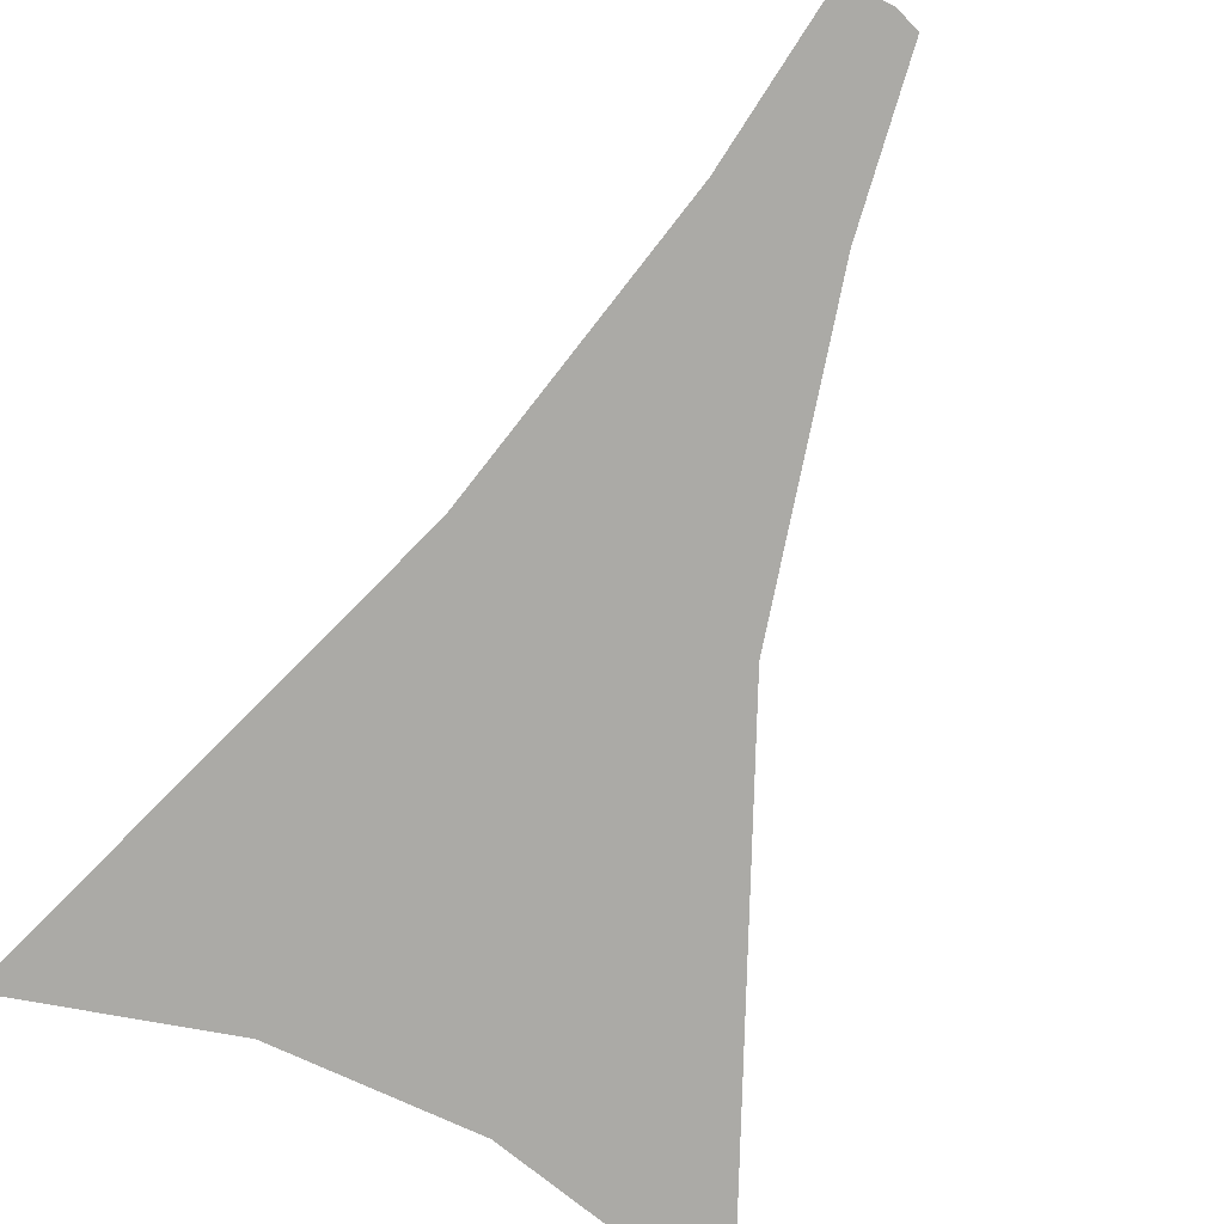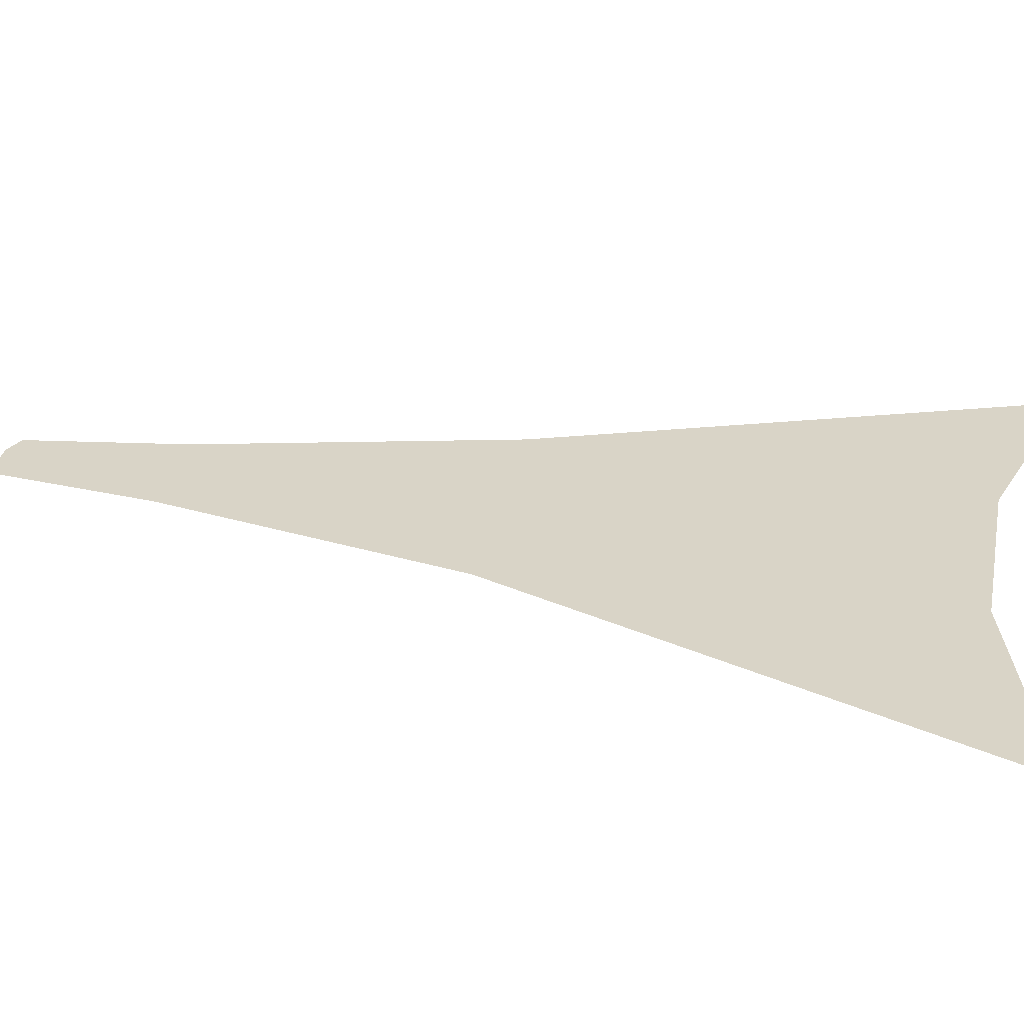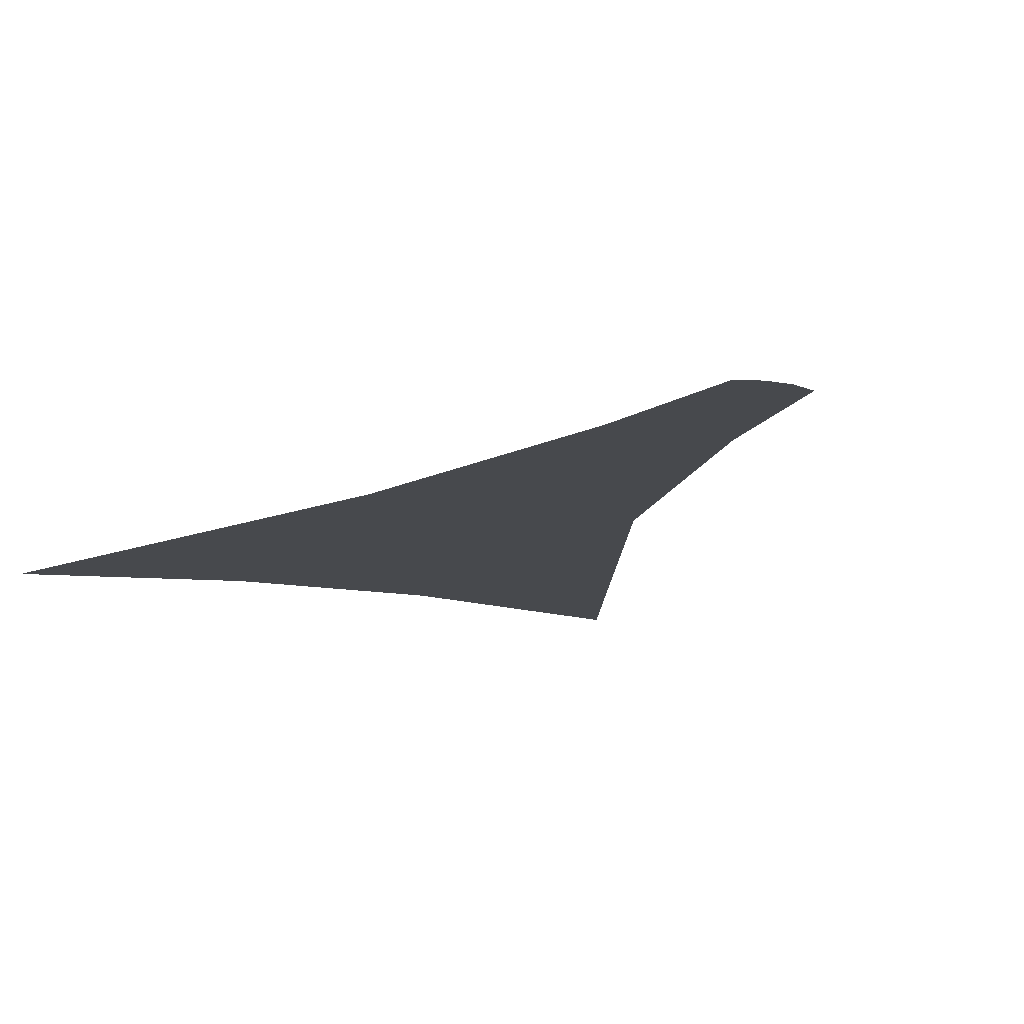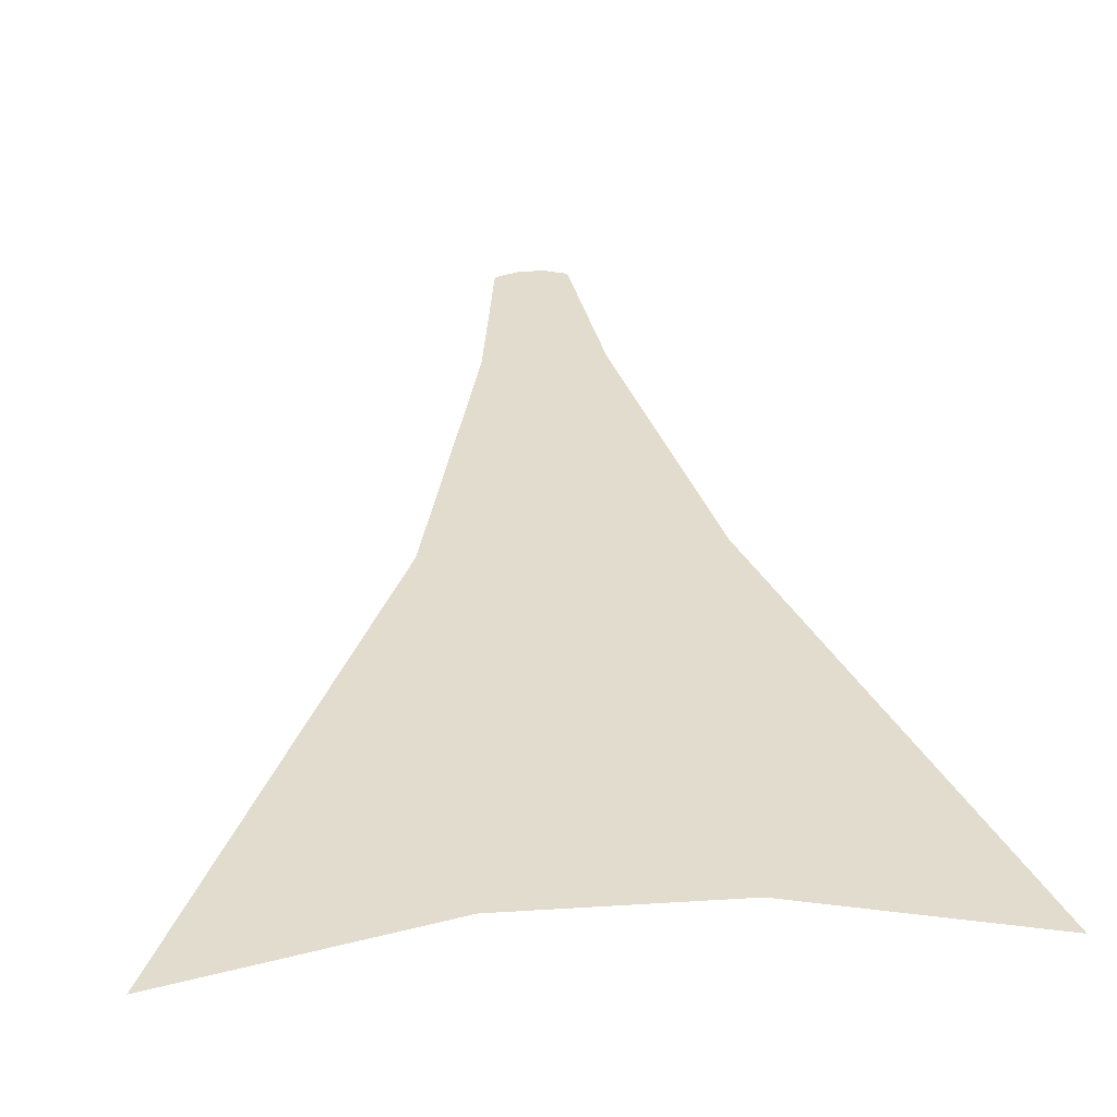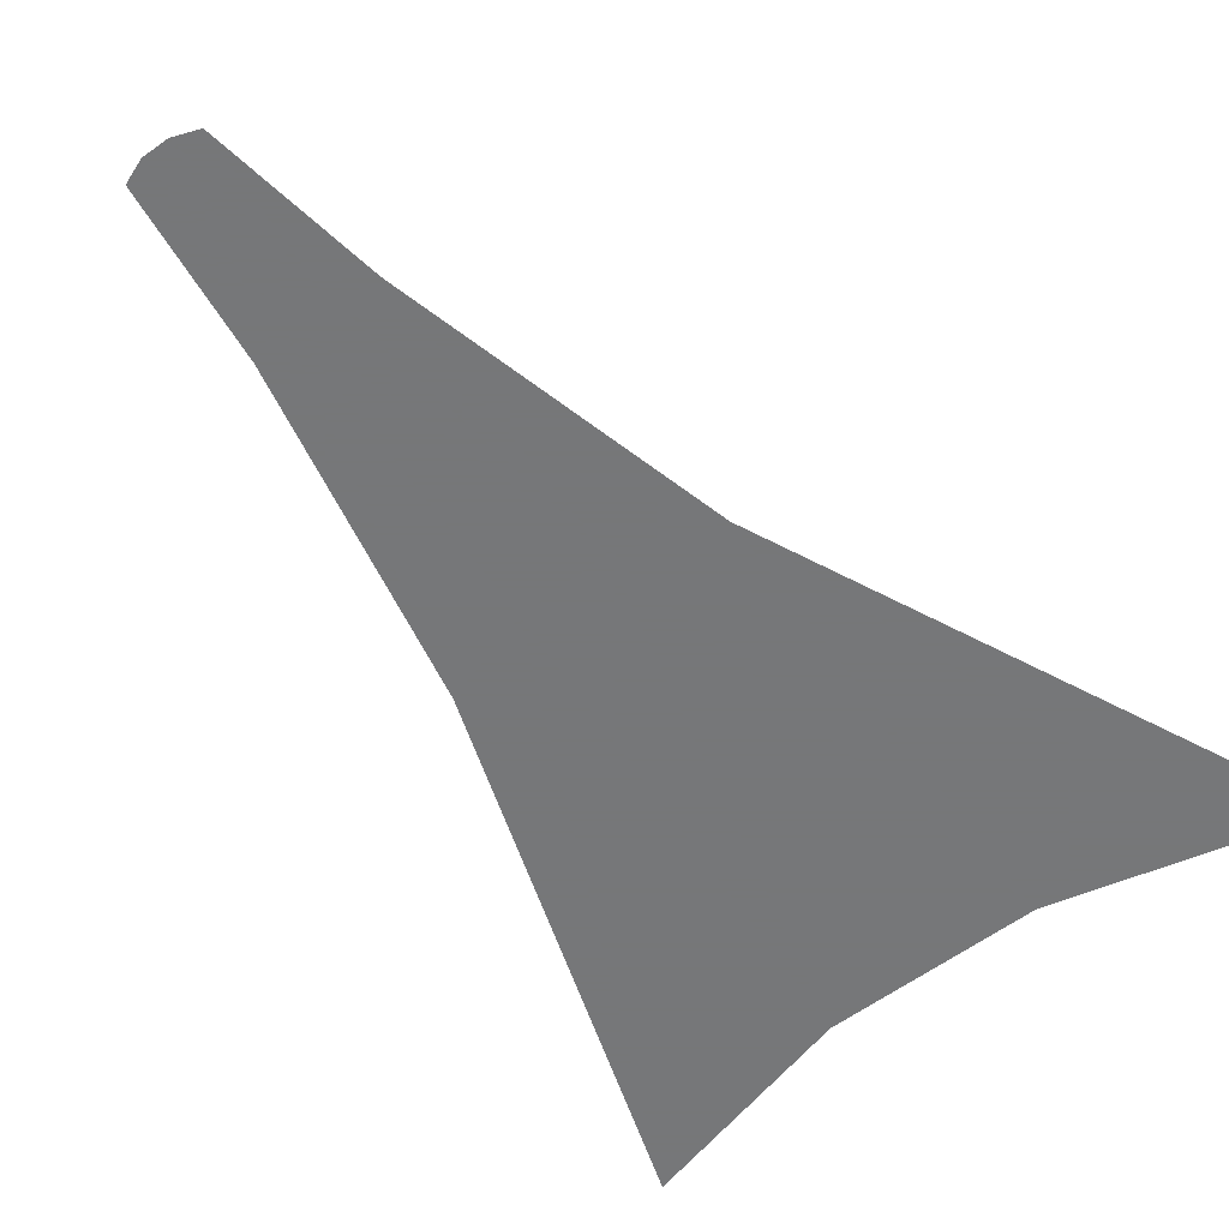
<metadata>
{"format":"obj","ext":"obj","renderer":"f3d","projection":"perspective","resolution":1024,"background":"white","views":[{"elev":-75.8,"azim":-24.3,"up":"+Z"},{"elev":28.5,"azim":101.7,"up":"+Z"},{"elev":-12.0,"azim":-24.5,"up":"+Z"},{"elev":34.6,"azim":175.6,"up":"+Z"},{"elev":-57.1,"azim":38.3,"up":"+Z"}]}
</metadata>
<code>
g fx_ebg003_skill_06_fbx_04
v 0.06015 -0.2115 0
v 0.04713 -0.002943 0
v 0.1603 0.02673 0
v 0.01842 -0.2276 0
v 0.02652 -0.3587 0
v -0.0482 -0.00365 0
v 0.007774 -0.3679 0
v -0.009457 -0.3685 0
v 0.01631 -0.4345 0
v 0.005322 -0.4389 0
v -0.006392 -0.4392 0
v -0.01703 -0.4354 0
v -0.02815 -0.3607 0
v -0.06356 -0.2139 0
v -0.02223 -0.2267 0
v -0.1509 0.02209 0
g fx_ebg003_skill_06_fbx_04_0
f 3 2 1
f 2 4 1
f 1 4 5
f 2 6 4
f 4 7 5
f 8 7 4
f 9 5 7
f 10 9 7
f 10 7 8
f 11 10 8
f 12 11 8
f 13 12 8
f 14 13 8
f 6 15 4
f 15 8 4
f 15 14 8
f 6 16 15
f 16 14 15

</code>
